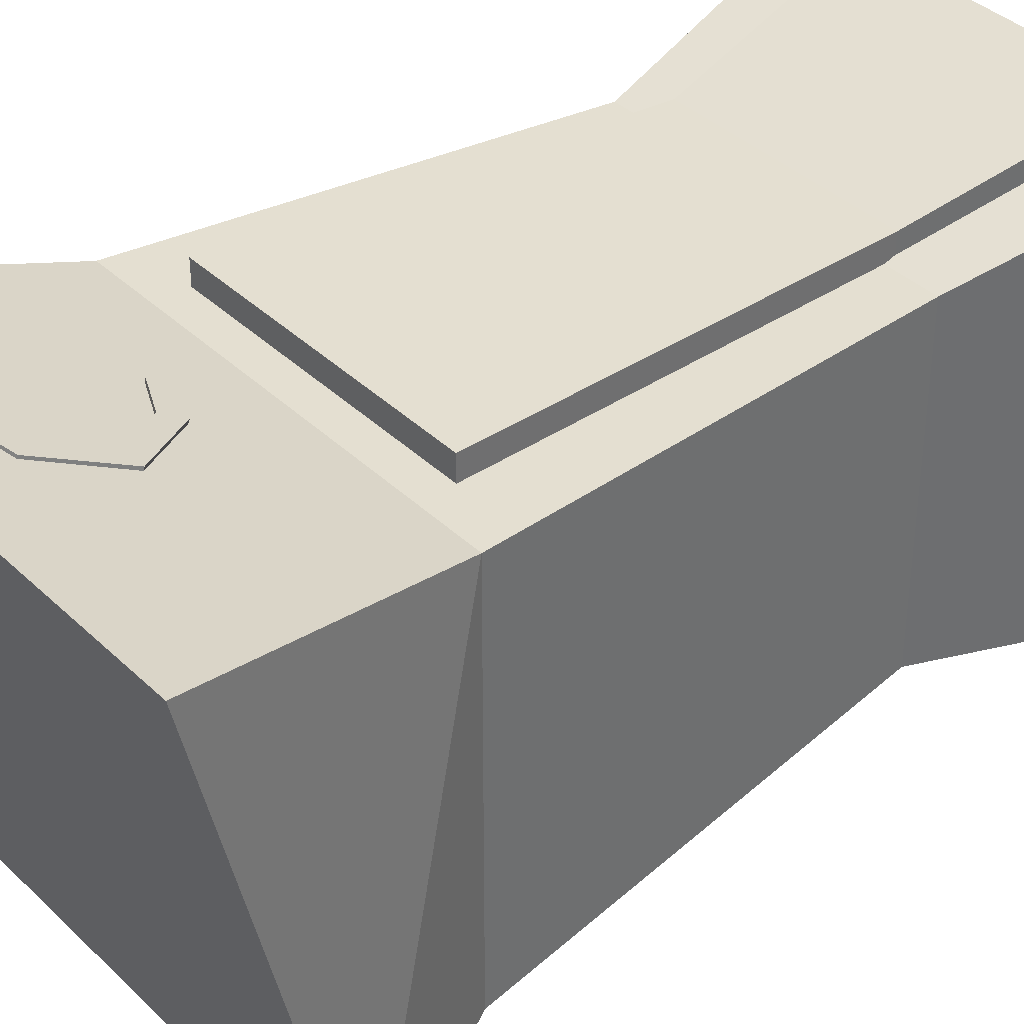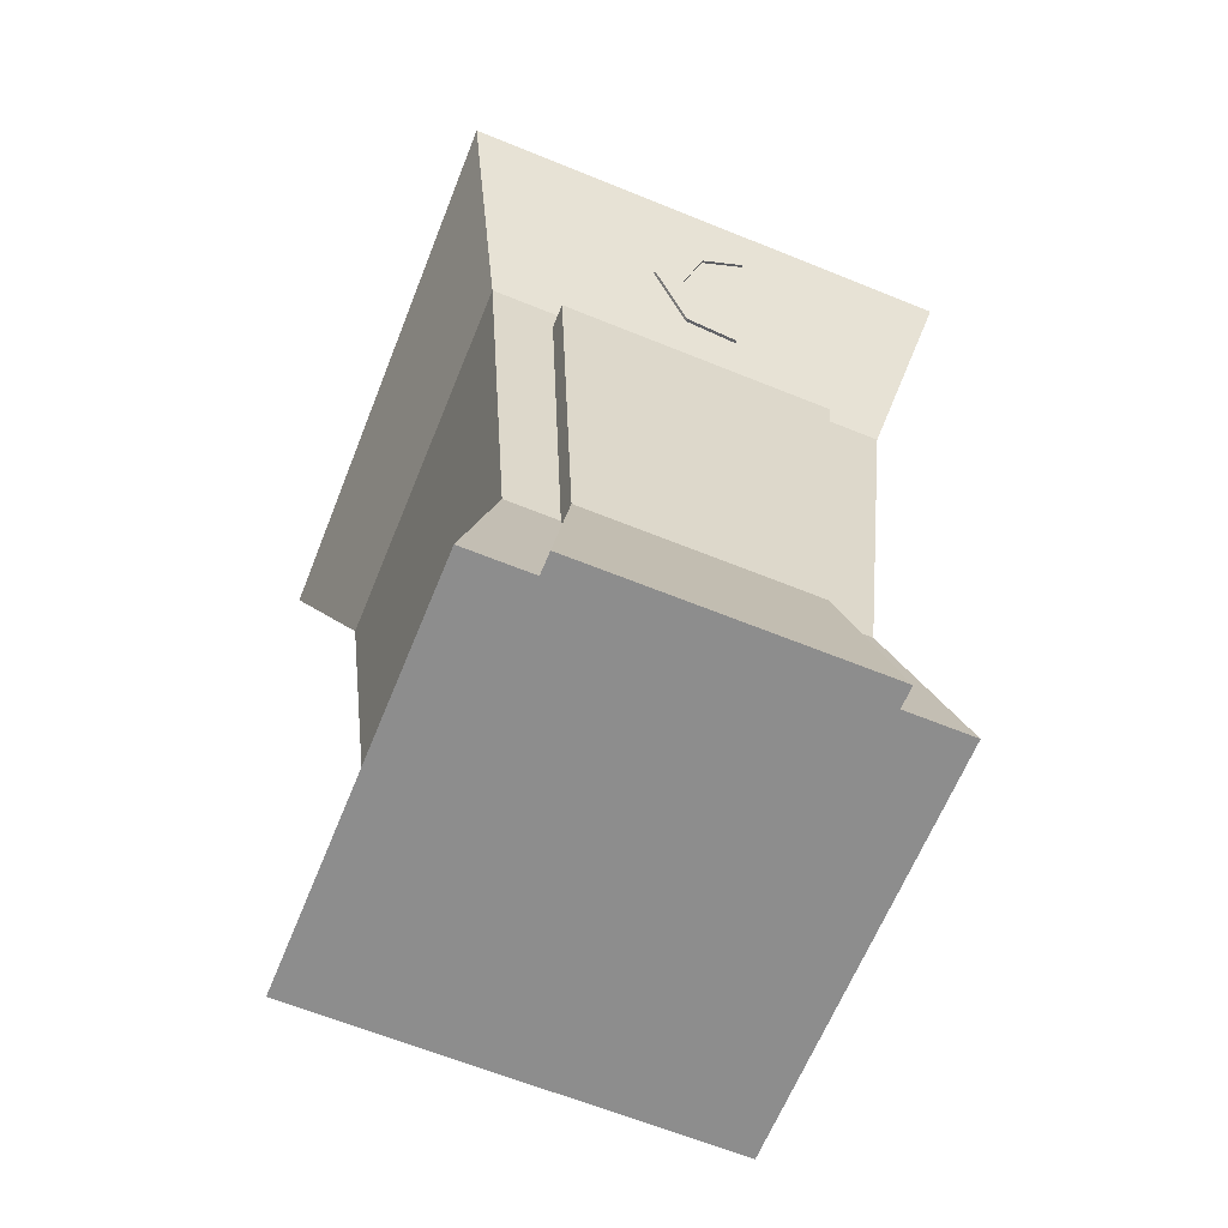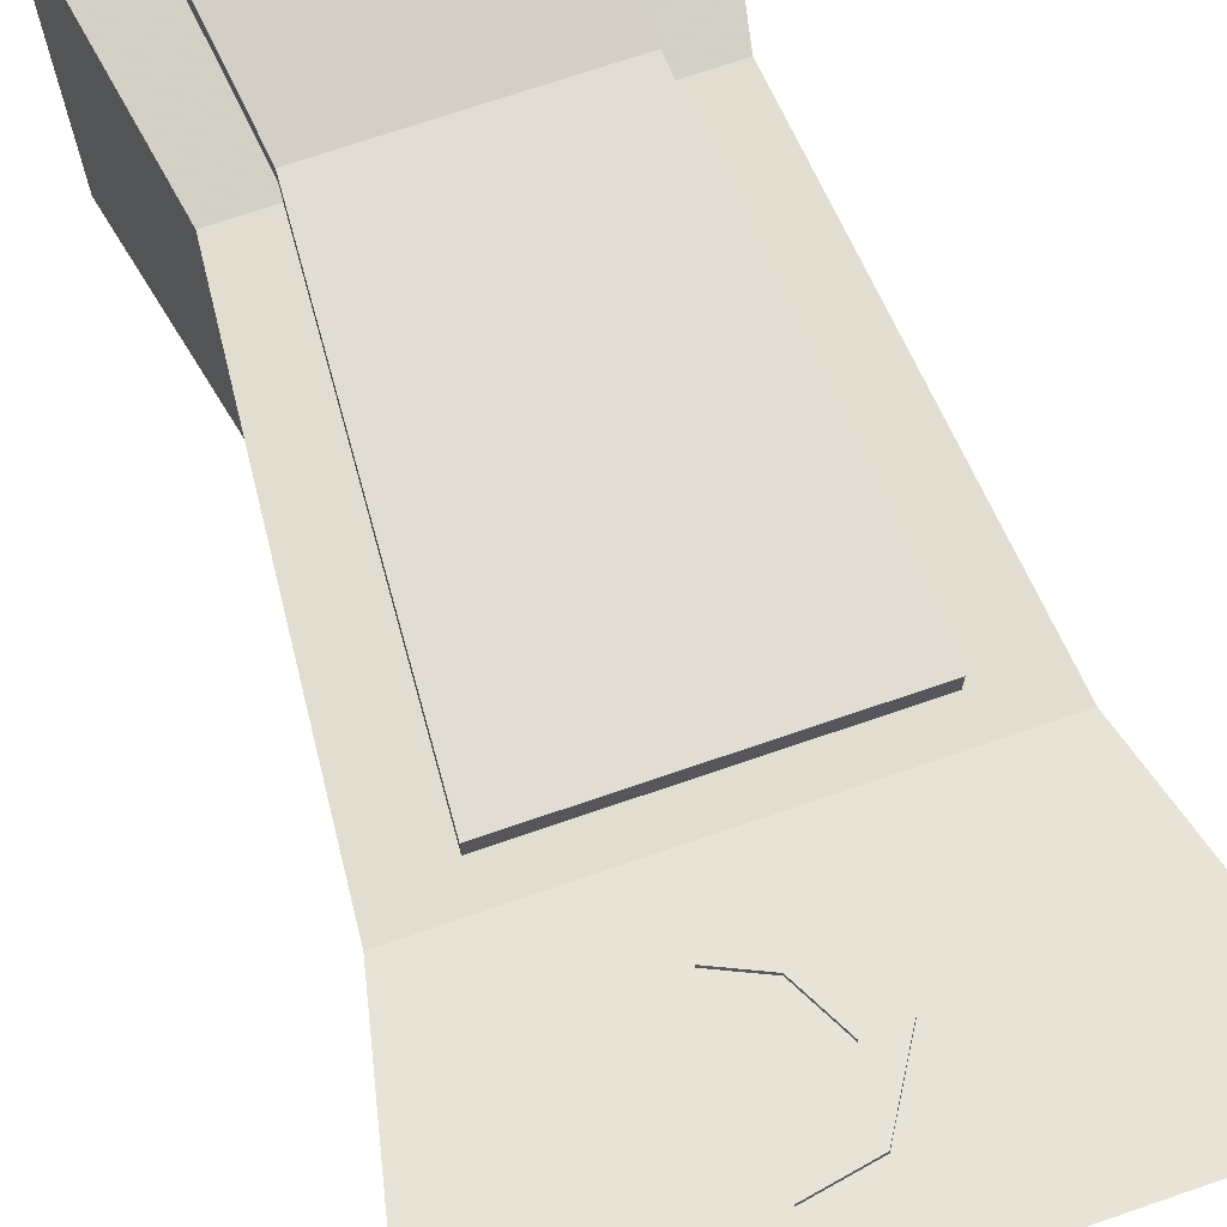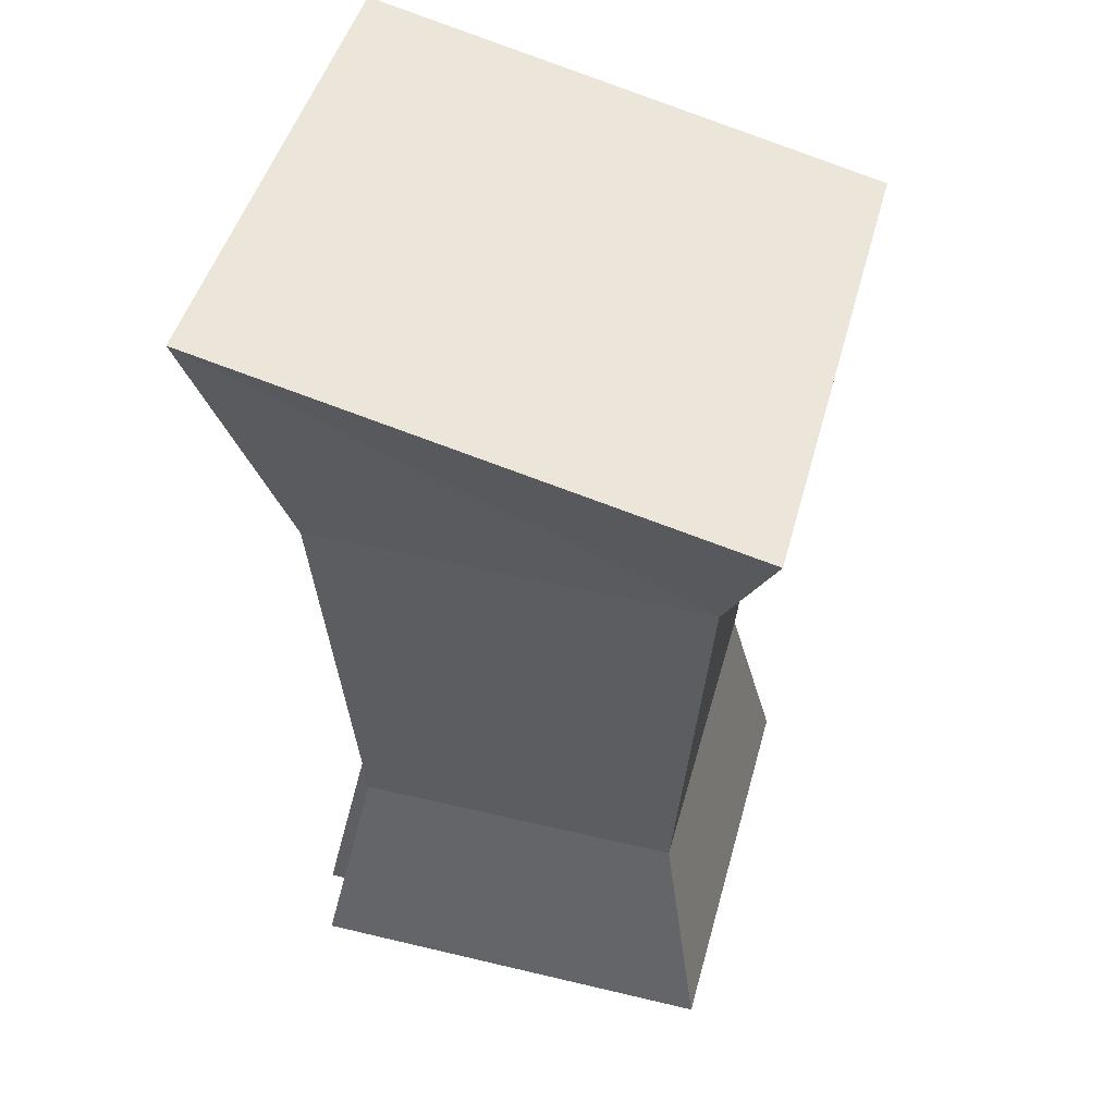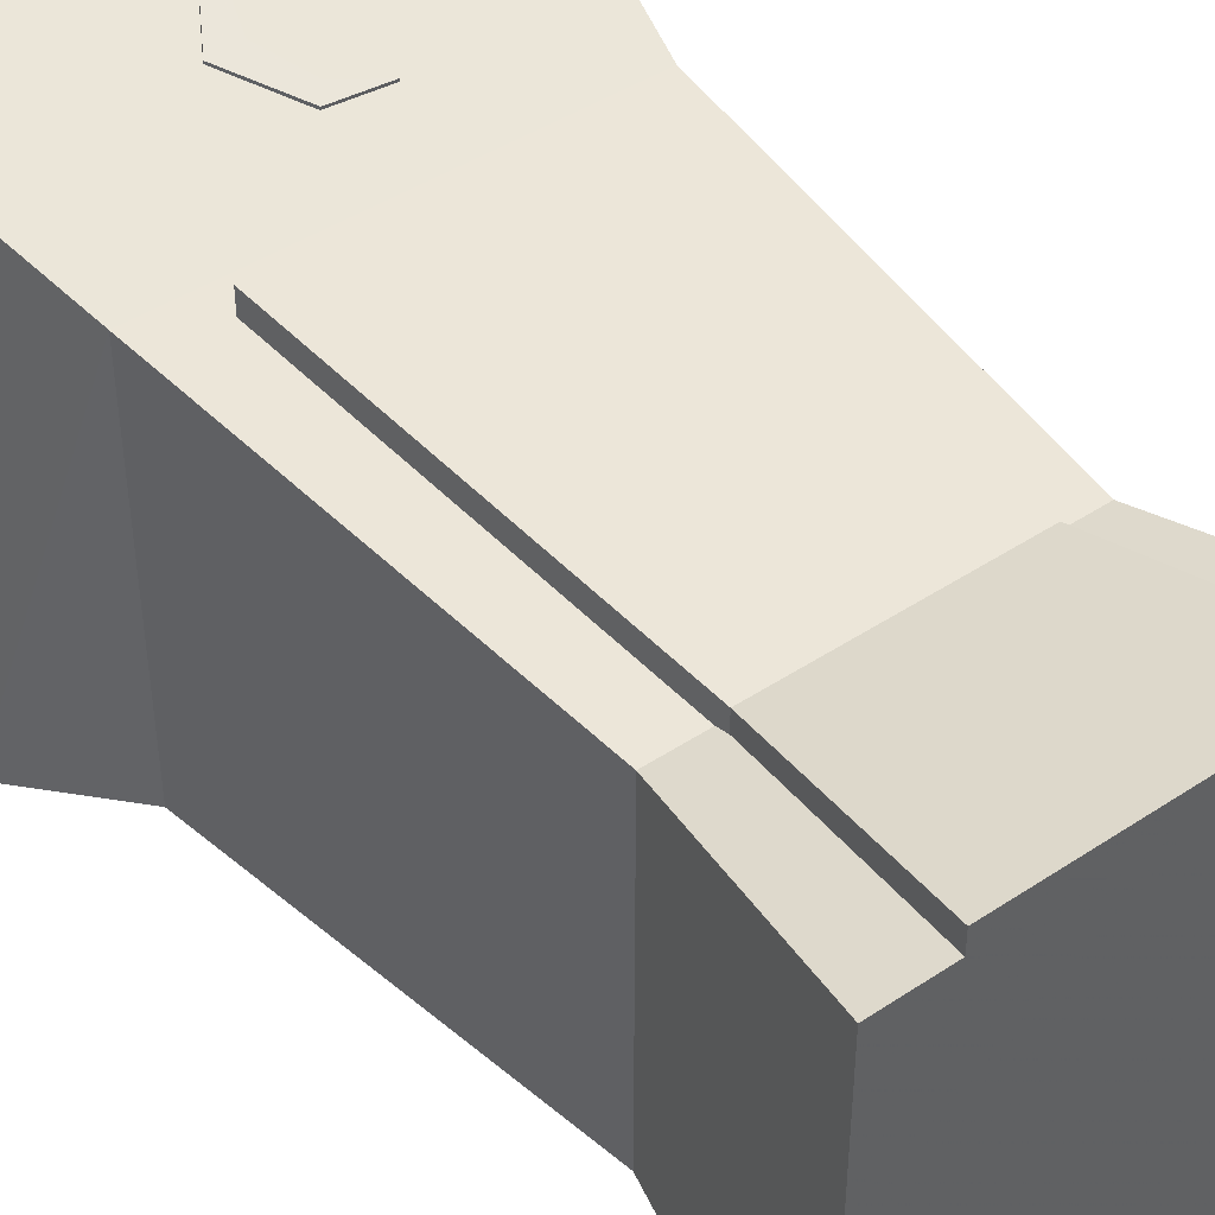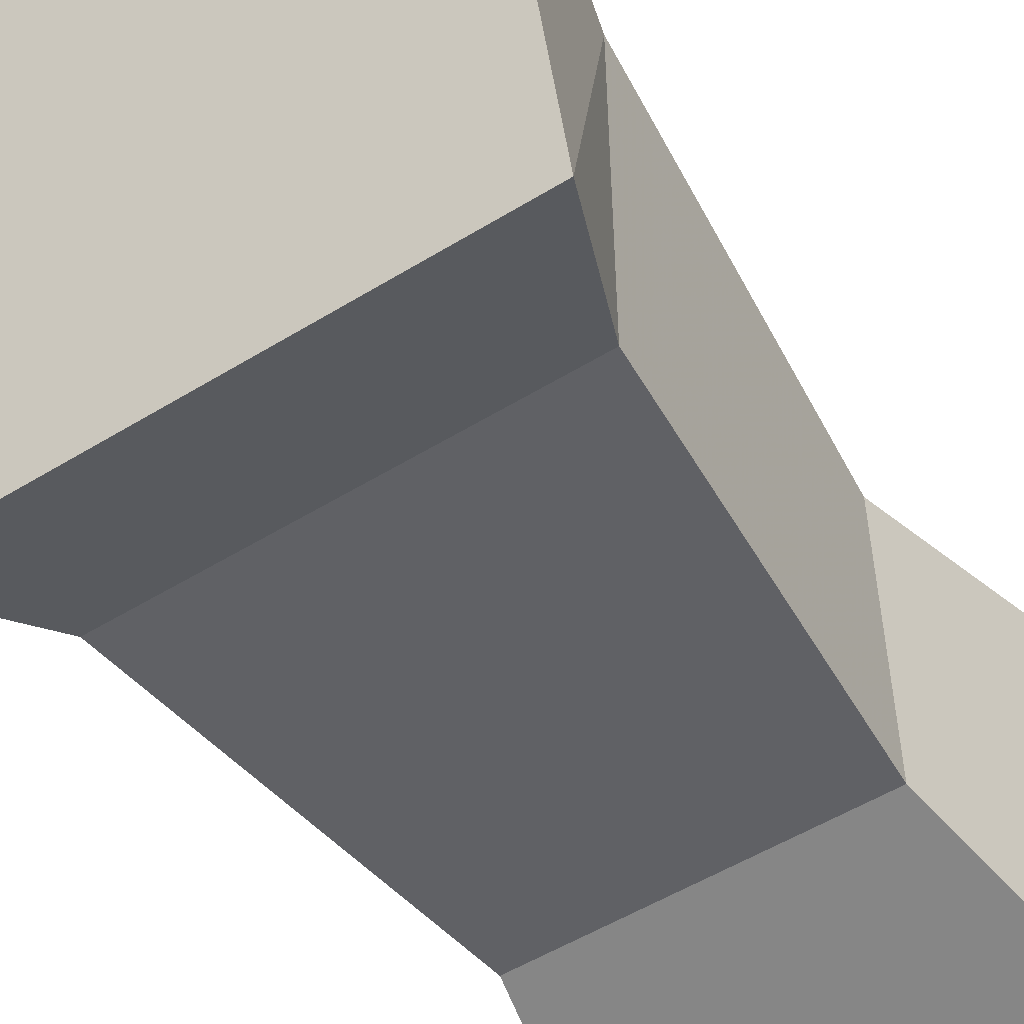
<metadata>
{"format":"obj","ext":"obj","renderer":"f3d","projection":"perspective","resolution":1024,"background":"white","views":[{"elev":38.2,"azim":-129.9,"up":"+Z"},{"elev":-64.6,"azim":-22.2,"up":"+Y"},{"elev":71.1,"azim":161.0,"up":"+Z"},{"elev":47.5,"azim":105.1,"up":"+Y"},{"elev":44.2,"azim":-37.8,"up":"+Z"},{"elev":-53.6,"azim":-146.8,"up":"+Z"}]}
</metadata>
<code>
v  8.943 0 8.943
v  8.943 0 -8.943
v  -8.943 0 8.943
v  -8.943 0 -8.943
v  7.06 9.47 7.06
v  7.06 9.47 -7.06
v  -7.06 9.47 7.06
v  -7.06 9.47 -7.06
v  8.704 27.87 8.103
v  8.704 27.87 -8.704
v  -8.704 27.87 8.103
v  -8.704 27.87 -8.704
v  11.18 39.17 11.18
v  11.18 34 -11.18
v  -11.18 39.17 11.18
v  -11.18 34 -11.18
v  6.13 0 9.871
v  -6.13 0 9.871
v  4.839 8.997 7.988
v  -4.839 8.997 7.988
v  5.965 26.48 9.031
v  -5.965 26.48 9.031
v  6.13 0 8.588
v  -6.13 0 8.588
v  4.839 8.997 6.706
v  -4.839 8.997 6.706
v  5.965 26.48 7.749
v  -5.965 26.48 7.749
v  1.869 36.67 10.62
v  -0.4361 36.24 10.5
v  -2.087 33.55 9.785
v  -0.341 30.95 9.086
v  1.976 30.75 9.035
v  0.2369 31.61 9.264
v  -0.7267 33.65 9.811
v  0.0102 35.78 10.38
v  1.869 36.97 9.511
v  -0.4361 36.53 9.395
v  -2.087 33.85 8.677
v  -0.341 31.24 7.978
v  1.976 31.05 7.927
v  0.2369 31.91 8.155
v  -0.7267 33.95 8.703
v  0.0102 36.08 9.274
g Banheiro
f 1 3 4
f 4 2 1
f 1 5 7
f 7 3 1
f 3 7 8
f 8 4 3
f 4 8 6
f 6 2 4
f 2 6 5
f 5 1 2
f 5 9 11
f 11 7 5
f 7 11 12
f 12 8 7
f 8 12 10
f 10 6 8
f 6 10 9
f 9 5 6
f 9 13 15
f 15 11 9
f 11 15 16
f 16 12 11
f 12 16 14
f 14 10 12
f 10 14 13
f 13 9 10
f 16 15 13
f 13 14 16
f 17 19 20
f 20 18 17
f 19 21 22
f 22 20 19
f 18 24 23
f 23 17 18
f 17 23 25
f 25 19 17
f 20 26 24
f 24 18 20
f 19 25 27
f 27 21 19
f 22 28 26
f 26 20 22
f 21 27 28
f 28 22 21
f 32 33 34
f 36 29 30
f 35 36 30
f 35 30 31
f 34 35 31
f 32 34 31
f 29 36 44
f 44 37 29
f 30 29 37
f 37 38 30
f 33 32 40
f 40 41 33
f 34 33 41
f 41 42 34
f 32 31 39
f 39 40 32
f 35 34 42
f 42 43 35
f 31 30 38
f 38 39 31
f 36 35 43
f 43 44 36

</code>
